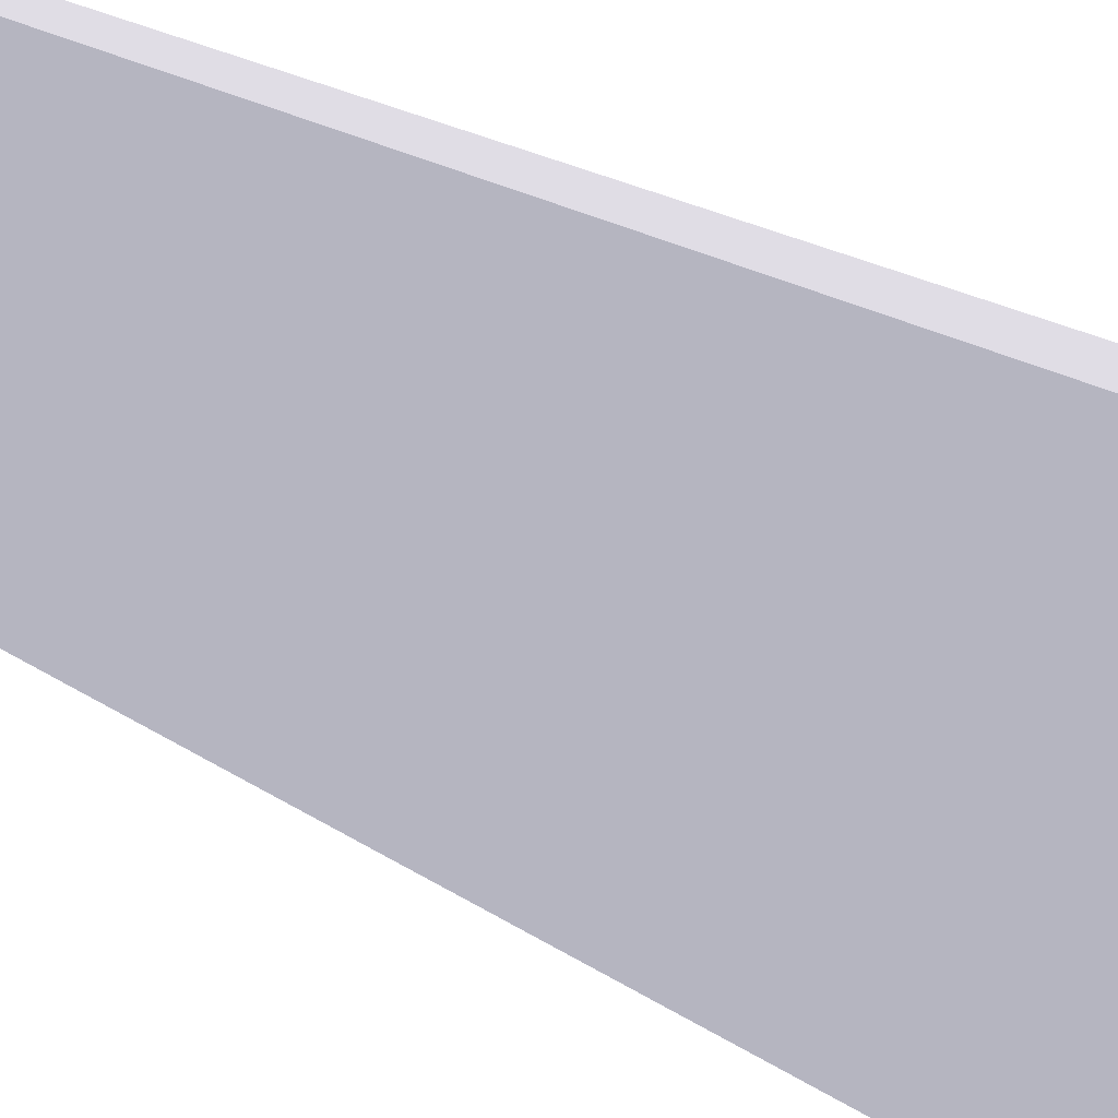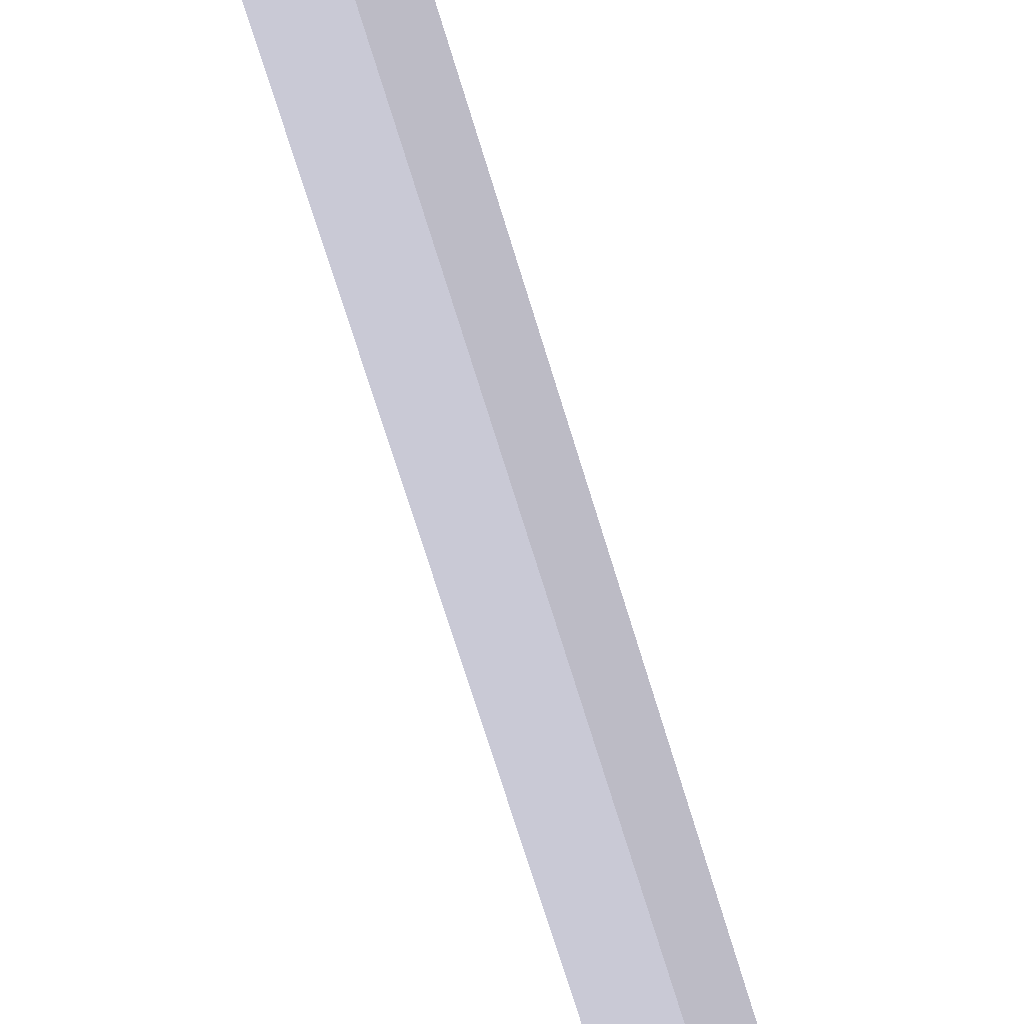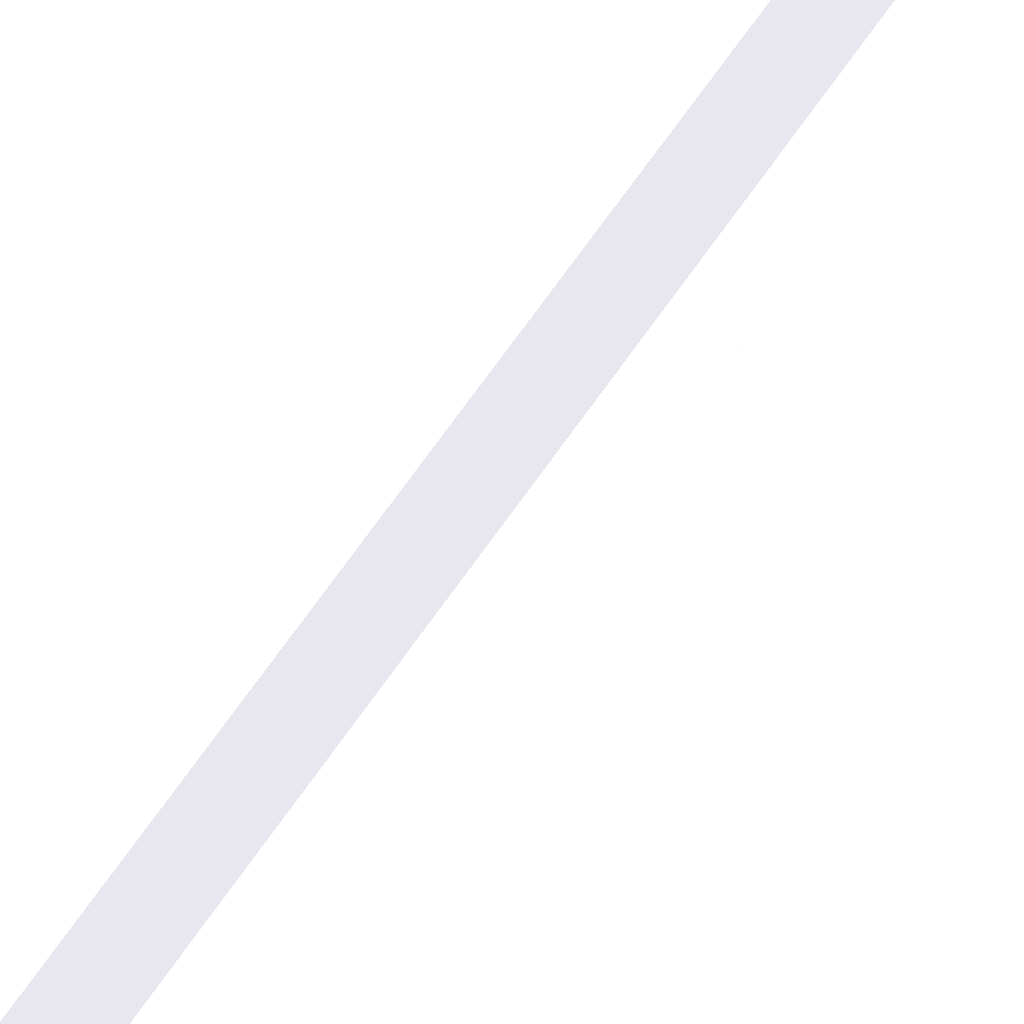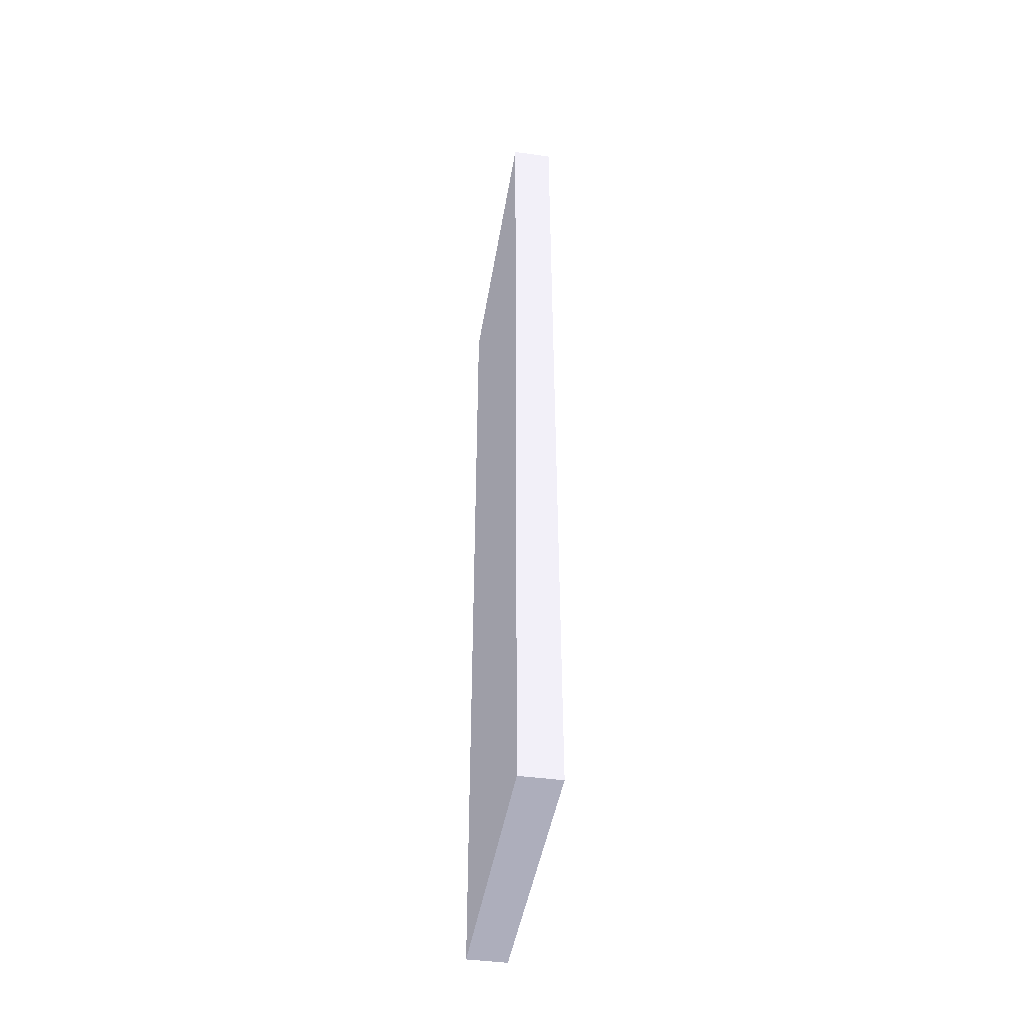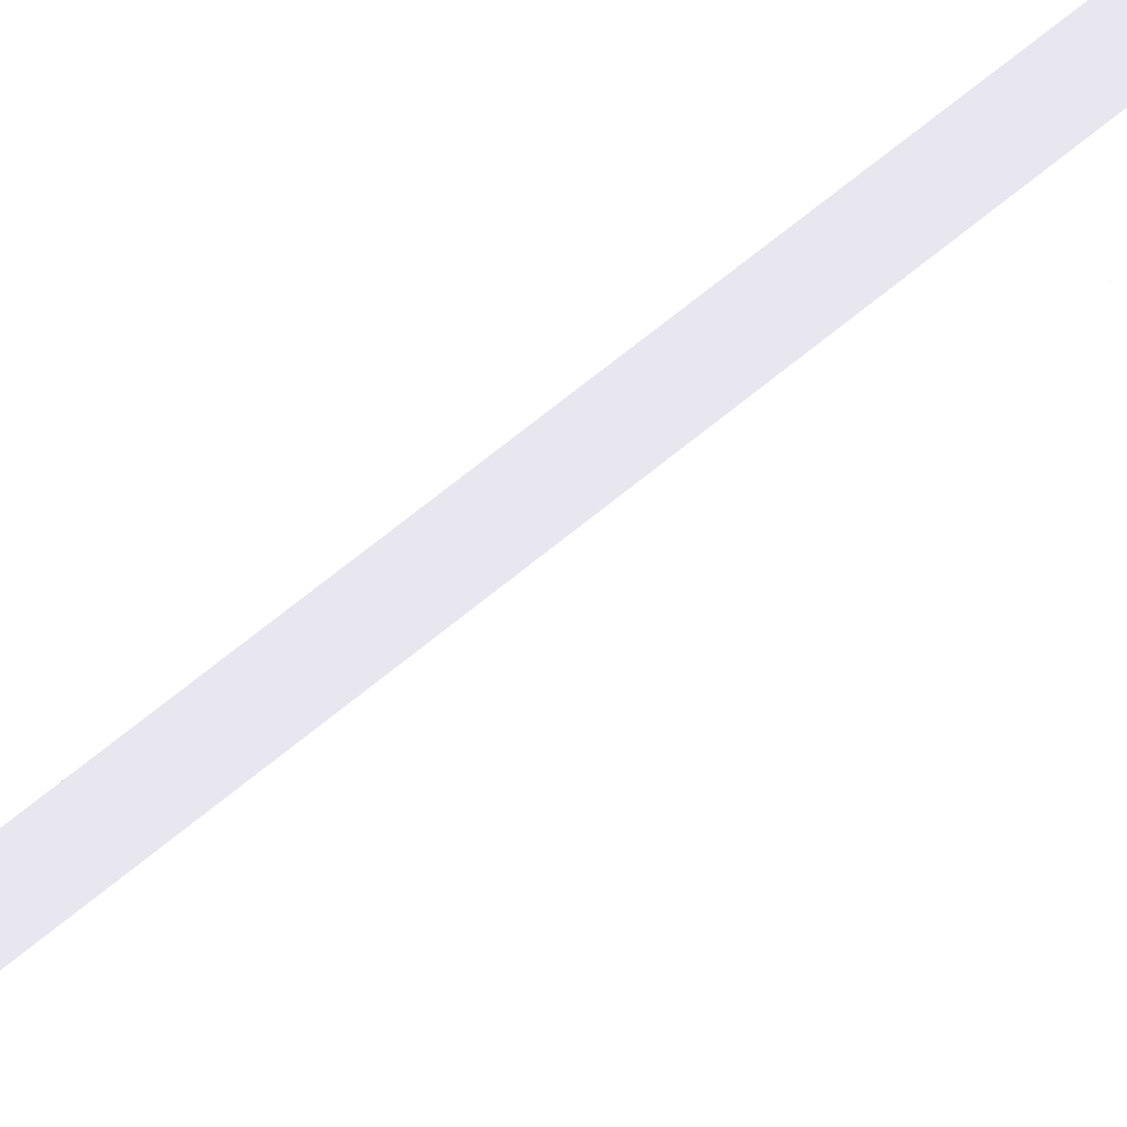
<metadata>
{"format":"obj","ext":"obj","renderer":"f3d","projection":"perspective","resolution":1024,"background":"white","views":[{"elev":18.7,"azim":-36.5,"up":"+Z"},{"elev":-68.4,"azim":-163.3,"up":"+Z"},{"elev":77.3,"azim":36.1,"up":"+Z"},{"elev":-44.2,"azim":-9.1,"up":"+Y"},{"elev":77.1,"azim":51.8,"up":"+Z"}]}
</metadata>
<code>
g Body_53_(2)
v 54 30.5 58 1 1 1
v 54 30.5 56.5 1 1 1
v 54 35 56.5 1 1 1
v 54 35 58 1 1 1
f 1 2 3
f 3 4 1
v 53.8 30.5 56.5 0.4941 0.4941 0.5255
v 54 30.5 56.5 0.4941 0.4941 0.5255
v 54 30.5 58 0.4941 0.4941 0.5255
v 53.8 30.5 58 0.4941 0.4941 0.5255
v 53.8 35 58 0.4941 0.4941 0.5255
v 53.8 35 56.5 0.4941 0.4941 0.5255
v 54 35 58 0.4941 0.4941 0.5255
v 54 35 56.5 0.4941 0.4941 0.5255
f 5 6 7
f 7 8 5
f 9 10 5
f 5 8 9
f 8 7 11
f 11 9 8
f 9 11 12
f 12 10 9
f 10 12 6
f 6 5 10

</code>
